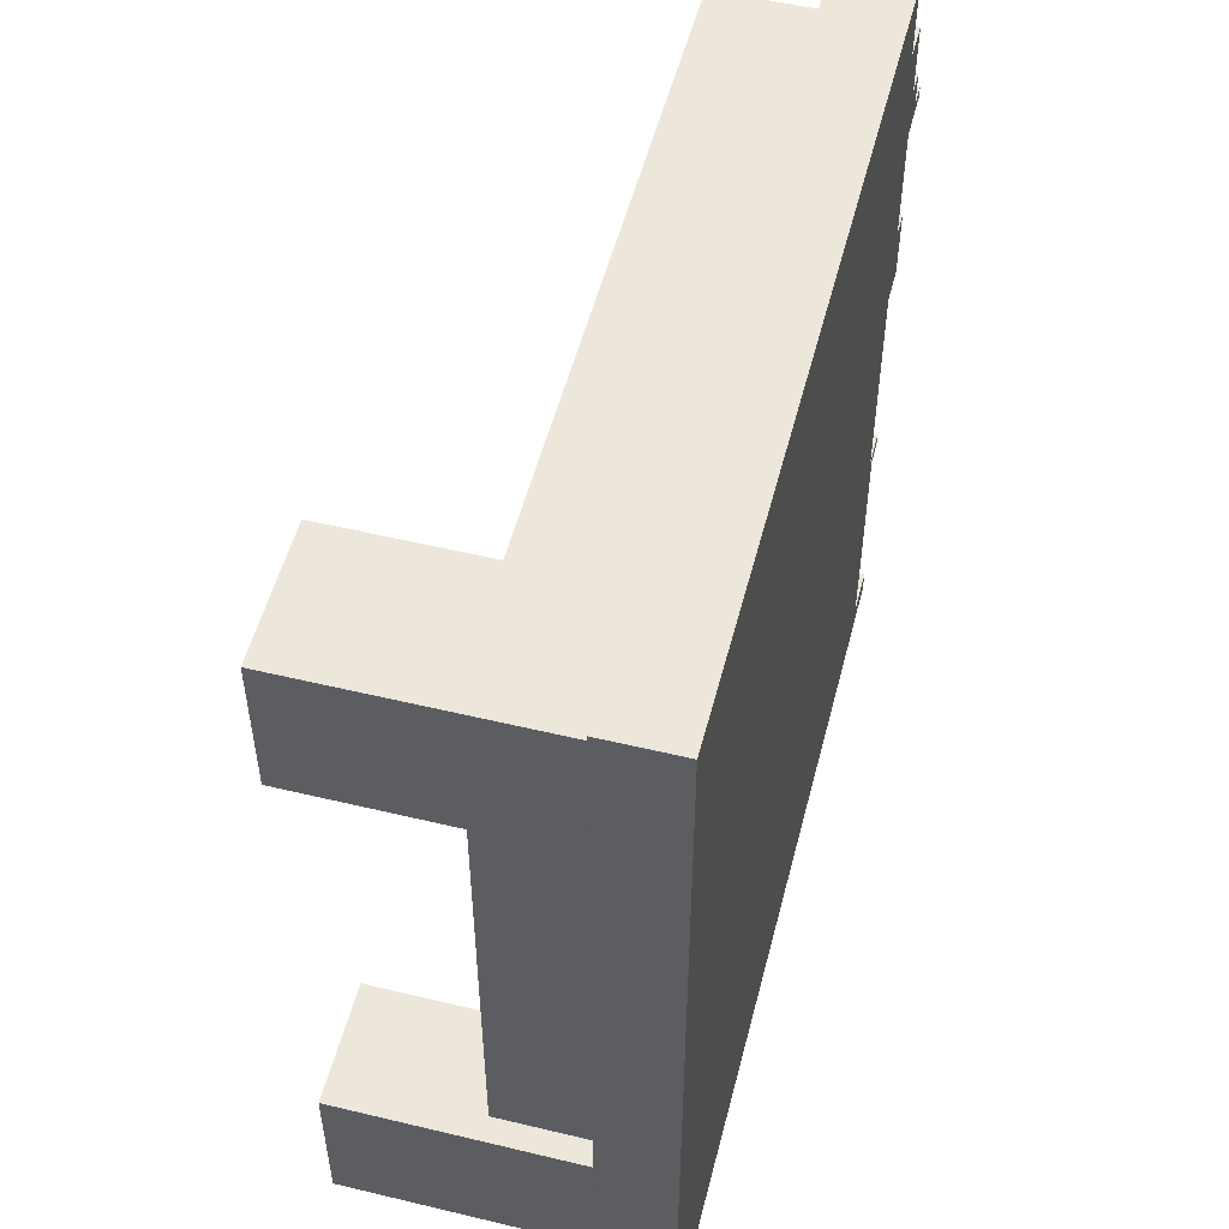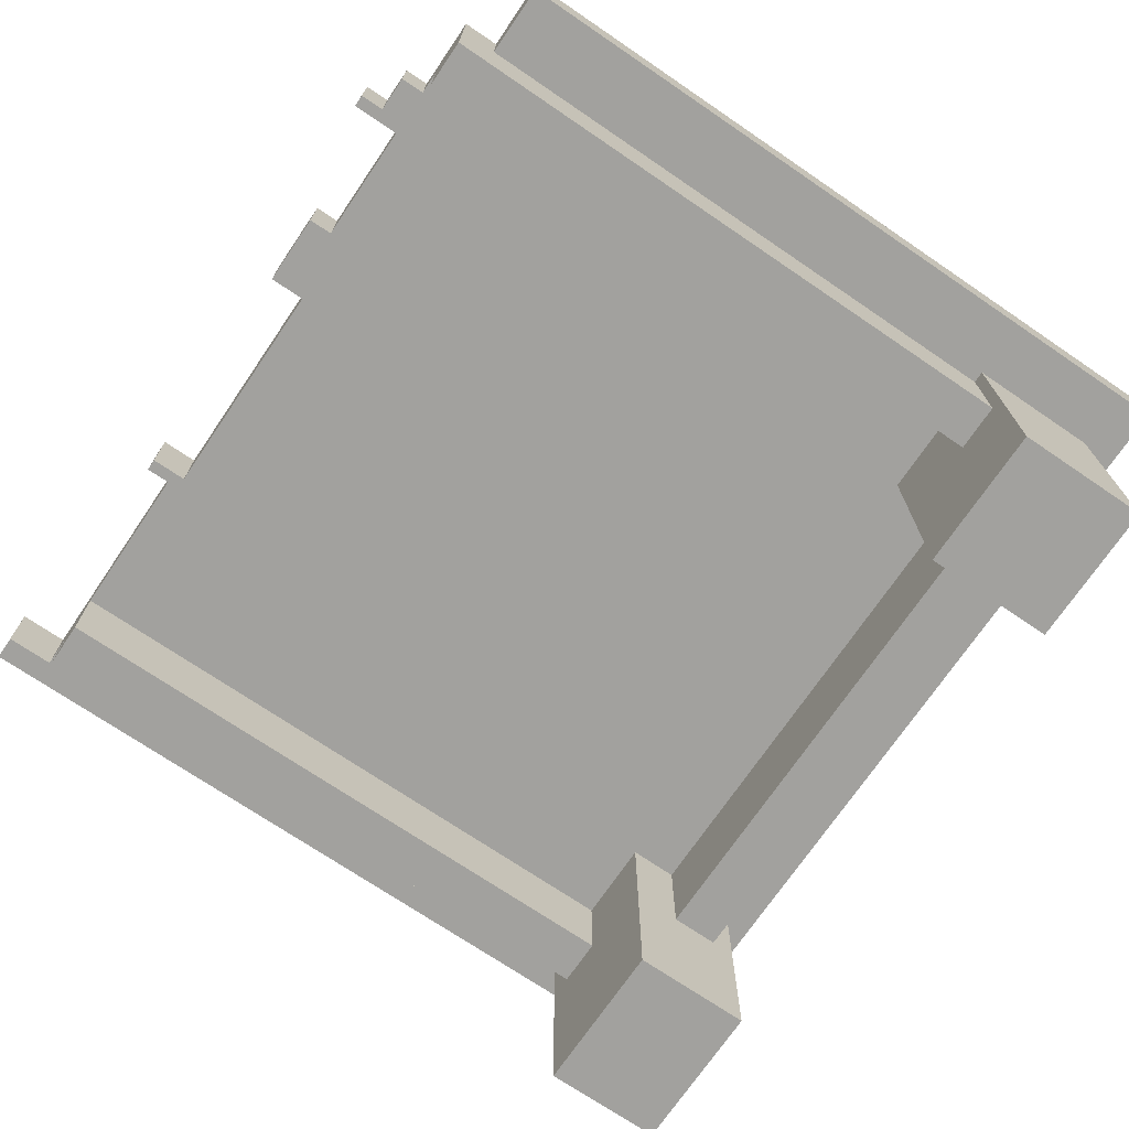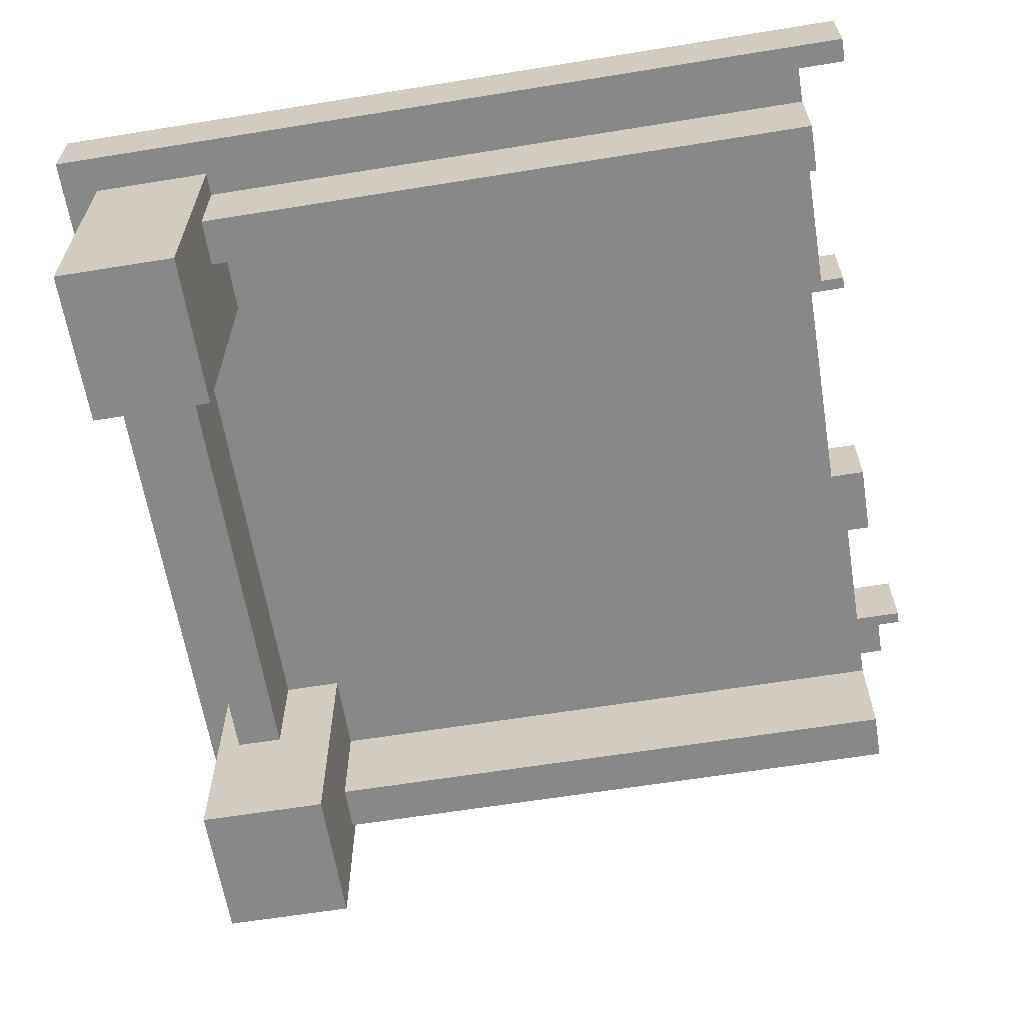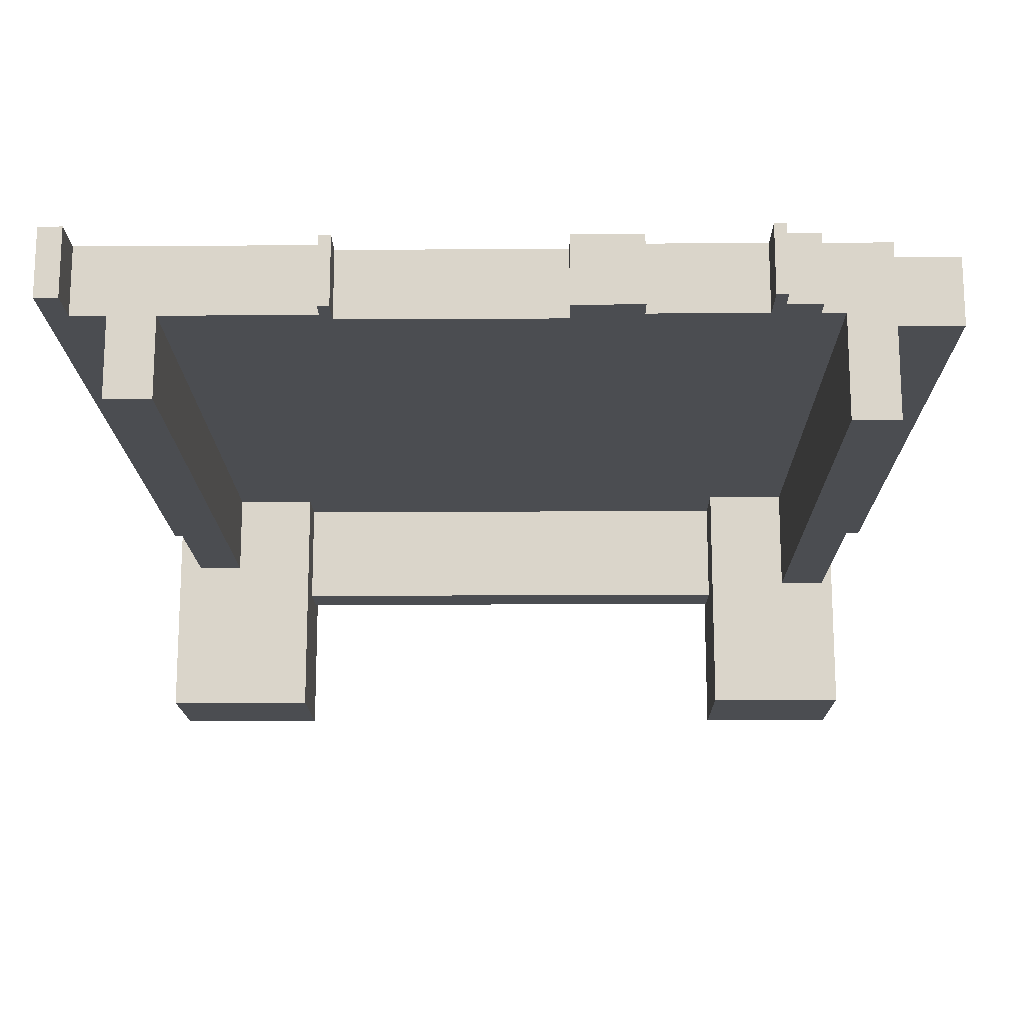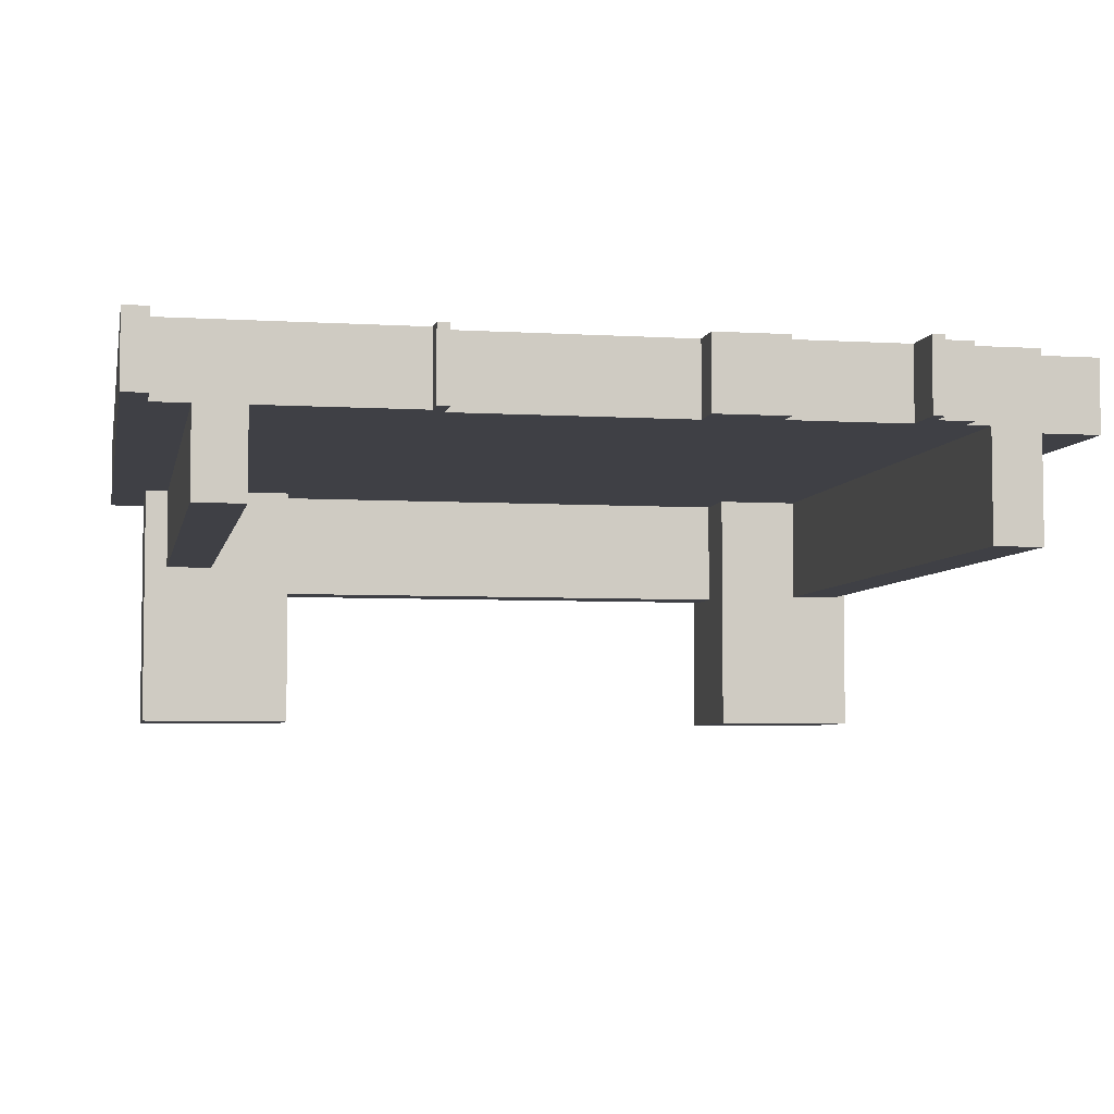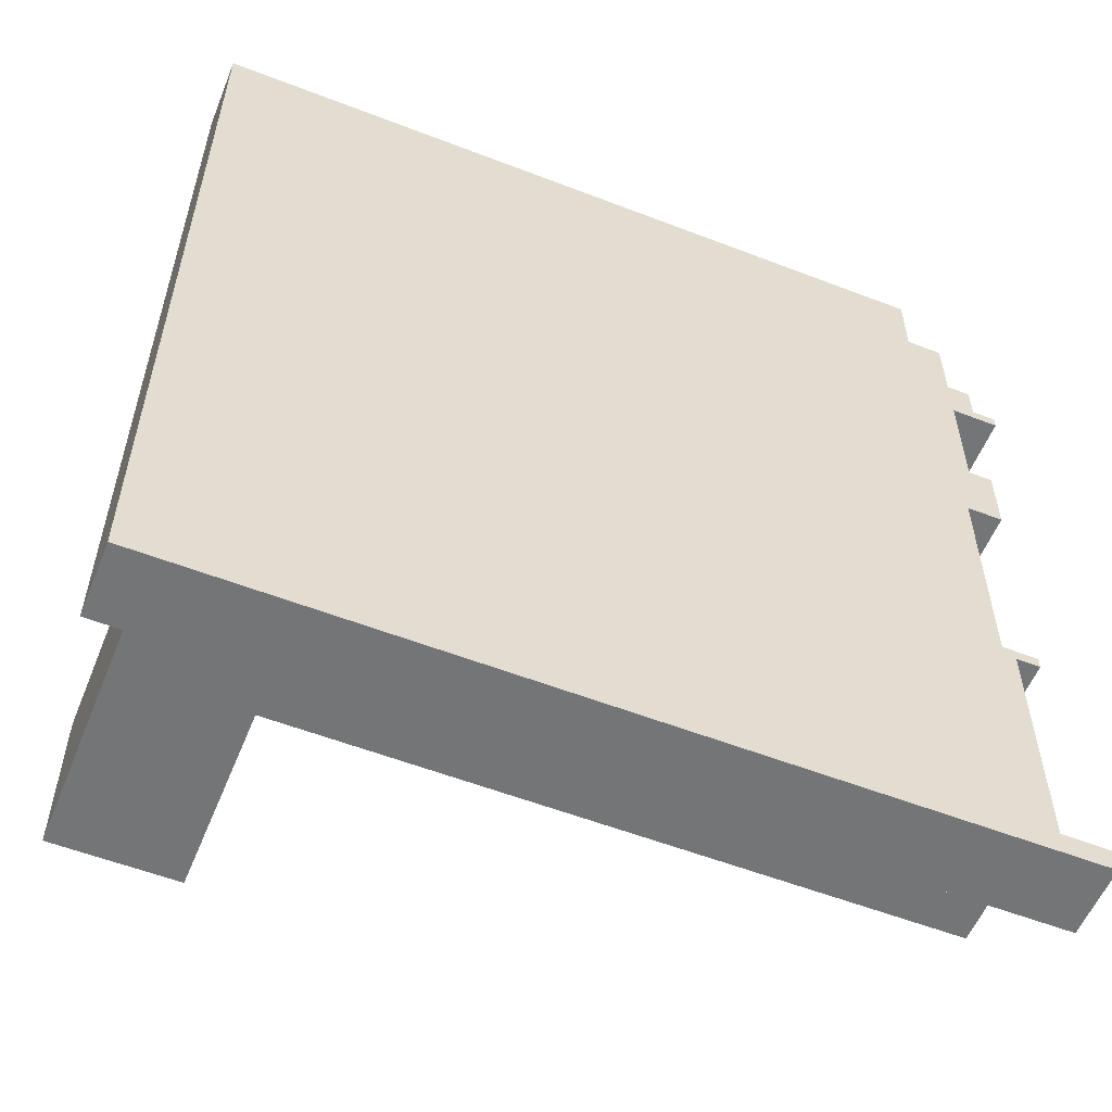
<metadata>
{"format":"obj","ext":"obj","renderer":"f3d","projection":"perspective","resolution":1024,"background":"white","views":[{"elev":53.2,"azim":104.4,"up":"+Z"},{"elev":-72.1,"azim":-34.2,"up":"+Y"},{"elev":-62.7,"azim":-170.7,"up":"+Y"},{"elev":-16.0,"azim":-89.3,"up":"+Y"},{"elev":-5.2,"azim":-100.9,"up":"+Y"},{"elev":-56.4,"azim":158.0,"up":"+Z"}]}
</metadata>
<code>
o
v -3.5 2.1 2.2
v -3.5 2.1 2.1
v -3.5 2.1 -3.5
v -3.5 2.1 -3.7
v -3.5 2.7 2.2
v -3.5 2.7 2.1
v -3.5 2.7 -3.5
v -3.5 2.7 -3.7
v -3.3 2.1 2.5
v -3.3 2.1 2.2
v -3.3 2.1 1.1
v -3.3 2.1 0.5
v -3.3 2.1 -1.4
v -3.3 2.1 -1.5
v -3.3 2.7 2.5
v -3.3 2.7 2.2
v -3.3 2.7 1.1
v -3.3 2.7 0.5
v -3.3 2.7 -1.4
v -3.3 2.7 -1.5
v -3.1 1.2 3.1
v -3.1 1.2 2.7
v -3.1 1.3 3.1
v -3.1 1.3 2.7
v -3.1 1.4 -2.8
v -3.1 1.4 -3.2
v -3.1 1.5 -2.8
v -3.1 1.5 -3.2
v -3.1 2.1 2.7
v -3.1 2.1 2.5
v -3.1 2.1 2.1
v -3.1 2.1 1.1
v -3.1 2.1 -1.5
v -3.1 2.1 -2.8
v -3.1 2.1 -3.2
v -3.1 2.1 -3.5
v -3.1 2.7 3.1
v -3.1 2.7 2.5
v -3.1 2.7 2.1
v -3.1 2.7 1.1
v -3.1 2.7 -1.5
v -3.1 2.7 -3.5
v -3 2.1 0.5
v -3 2.1 -1.4
v -3 2.7 0.5
v -3 2.7 -1.4
v -2.8 2.1 3.7
v -2.8 2.1 3.1
v -2.8 2.7 3.7
v -2.8 2.7 3.1
v 2.1 0 3.2
v 2.1 0 2
v 2.1 0.1 3.2
v 2.1 0.1 2
v 2.1 1.2 3.1
v 2.1 1.2 2.7
v 2.1 1.3 3.1
v 2.1 1.3 2.7
v 2.1 2.1 3.2
v 2.1 2.1 3.1
v 2.1 2.1 2.7
v 2.1 2.1 2
v 2.2 0 -2.1
v 2.2 0 -3.4
v 2.2 0.1 -2.1
v 2.2 0.1 -3.4
v 2.2 1.4 -2.8
v 2.2 1.4 -3.2
v 2.2 1.5 -2.8
v 2.2 1.5 -3.2
v 2.2 2.1 -2.1
v 2.2 2.1 -2.8
v 2.2 2.1 -3.2
v 2.2 2.1 -3.4
v 2.6 1.2 2
v 2.6 1.2 -2.1
v 2.6 1.3 2
v 2.6 1.3 -2.1
v 2.6 2.1 2
v 2.6 2.1 -2.1
v 3 1.2 2
v 3 1.2 -2.1
v 3 1.3 2
v 3 1.3 -2.1
v 3 2.1 2
v 3 2.1 -2.1
v 3.2 0 3.2
v 3.2 0 2
v 3.2 0 -2.1
v 3.2 0 -3.4
v 3.2 0.1 3.2
v 3.2 0.1 2
v 3.2 0.1 -2.1
v 3.2 0.1 -3.4
v 3.2 2.1 3.2
v 3.2 2.1 2
v 3.2 2.1 -2.1
v 3.2 2.1 -3.4
v 3.5 2.1 3.7
v 3.5 2.1 -3.7
v 3.5 2.7 3.7
v 3.5 2.7 -3.7
v -2.8 2.1 3.7
v -2.8 2.7 3.7
v 3.5 2.1 3.7
v 3.5 2.7 3.7
v 2.1 0 3.2
v 2.1 0.1 3.2
v 2.1 2.1 3.2
v 3.2 0 3.2
v 3.2 0.1 3.2
v 3.2 2.1 3.2
v -3.1 1.2 3.1
v -3.1 1.3 3.1
v -3.1 2.7 3.1
v -2.8 2.1 3.1
v -2.8 2.7 3.1
v 2.1 1.2 3.1
v 2.1 1.3 3.1
v 2.1 2.1 3.1
v -3.3 2.1 2.5
v -3.3 2.7 2.5
v -3.1 2.1 2.5
v -3.1 2.7 2.5
v -3.5 2.1 2.2
v -3.5 2.7 2.2
v -3.3 2.1 2.2
v -3.3 2.7 2.2
v -3.3 2.1 1.1
v -3.3 2.7 1.1
v -3.1 2.1 1.1
v -3.1 2.7 1.1
v -3.3 2.1 -1.4
v -3.3 2.7 -1.4
v -3 2.1 -1.4
v -3 2.7 -1.4
v 2.2 0 -2.1
v 2.2 0.1 -2.1
v 2.2 2.1 -2.1
v 2.6 1.2 -2.1
v 2.6 1.3 -2.1
v 2.6 2.1 -2.1
v 3 1.2 -2.1
v 3 1.3 -2.1
v 3 2.1 -2.1
v 3.2 0 -2.1
v 3.2 0.1 -2.1
v 3.2 2.1 -2.1
v -3.1 1.4 -2.8
v -3.1 1.5 -2.8
v -3.1 2.1 -2.8
v 2.2 1.4 -2.8
v 2.2 1.5 -2.8
v 2.2 2.1 -2.8
v -3.5 2.1 -3.5
v -3.5 2.7 -3.5
v -3.1 2.1 -3.5
v -3.1 2.7 -3.5
v -3.1 1.2 2.7
v -3.1 1.3 2.7
v -3.1 2.1 2.7
v 2.1 1.2 2.7
v 2.1 1.3 2.7
v 2.1 2.1 2.7
v -3.5 2.1 2.1
v -3.5 2.7 2.1
v -3.1 2.1 2.1
v -3.1 2.7 2.1
v 2.1 0 2
v 2.1 0.1 2
v 2.1 2.1 2
v 2.6 1.2 2
v 2.6 1.3 2
v 2.6 2.1 2
v 3 1.2 2
v 3 1.3 2
v 3 2.1 2
v 3.2 0 2
v 3.2 0.1 2
v 3.2 2.1 2
v -3.3 2.1 0.5
v -3.3 2.7 0.5
v -3 2.1 0.5
v -3 2.7 0.5
v -3.3 2.1 -1.5
v -3.3 2.7 -1.5
v -3.1 2.1 -1.5
v -3.1 2.7 -1.5
v -3.1 1.4 -3.2
v -3.1 1.5 -3.2
v -3.1 2.1 -3.2
v 2.2 1.4 -3.2
v 2.2 1.5 -3.2
v 2.2 2.1 -3.2
v 2.2 0 -3.4
v 2.2 0.1 -3.4
v 2.2 2.1 -3.4
v 3.2 0 -3.4
v 3.2 0.1 -3.4
v 3.2 2.1 -3.4
v -3.5 2.1 -3.7
v -3.5 2.7 -3.7
v 3.5 2.1 -3.7
v 3.5 2.7 -3.7
v 2.1 0 3.2
v 3.2 0 3.2
v 2.1 0 2
v 3.2 0 2
v 2.2 0 -2.1
v 3.2 0 -2.1
v 2.2 0 -3.4
v 3.2 0 -3.4
v -3.1 1.2 3.1
v 2.1 1.2 3.1
v -3.1 1.2 2.7
v 2.1 1.2 2.7
v 2.6 1.2 2
v 3 1.2 2
v 2.6 1.2 -2.1
v 3 1.2 -2.1
v -3.1 1.4 -2.8
v 2.2 1.4 -2.8
v -3.1 1.4 -3.2
v 2.2 1.4 -3.2
v -2.8 2.1 3.7
v 3.5 2.1 3.7
v 2.1 2.1 3.2
v 3.2 2.1 3.2
v -2.8 2.1 3.1
v 2.1 2.1 3.1
v -3.1 2.1 2.7
v 2.1 2.1 2.7
v -3.3 2.1 2.5
v -3.1 2.1 2.5
v -3.5 2.1 2.2
v -3.3 2.1 2.2
v -3.5 2.1 2.1
v -3.1 2.1 2.1
v 2.1 2.1 2
v 2.6 2.1 2
v 3 2.1 2
v 3.2 2.1 2
v -3.3 2.1 1.1
v -3.1 2.1 1.1
v -3.3 2.1 0.5
v -3 2.1 0.5
v -3.3 2.1 -1.4
v -3 2.1 -1.4
v -3.3 2.1 -1.5
v -3.1 2.1 -1.5
v 2.2 2.1 -2.1
v 2.6 2.1 -2.1
v 3 2.1 -2.1
v 3.2 2.1 -2.1
v -3.1 2.1 -2.8
v 2.2 2.1 -2.8
v -3.1 2.1 -3.2
v 2.2 2.1 -3.2
v 2.2 2.1 -3.4
v 3.2 2.1 -3.4
v -3.5 2.1 -3.5
v -3.1 2.1 -3.5
v -3.5 2.1 -3.7
v 3.5 2.1 -3.7
v -2.8 2.7 3.7
v 3.5 2.7 3.7
v -3.1 2.7 3.1
v -2.8 2.7 3.1
v -3.3 2.7 2.5
v -3.1 2.7 2.5
v -3.5 2.7 2.2
v -3.3 2.7 2.2
v -3.5 2.7 2.1
v -3.1 2.7 2.1
v -3.3 2.7 1.1
v -3.1 2.7 1.1
v -3.3 2.7 0.5
v -3 2.7 0.5
v -3.3 2.7 -1.4
v -3 2.7 -1.4
v -3.3 2.7 -1.5
v -3.1 2.7 -1.5
v -3.5 2.7 -3.5
v -3.1 2.7 -3.5
v -3.5 2.7 -3.7
v 3.5 2.7 -3.7
f 5 2 1
f 6 2 5
f 7 4 3
f 8 4 7
f 15 10 9
f 16 10 15
f 17 12 11
f 18 12 17
f 19 14 13
f 20 14 19
f 23 22 21
f 24 22 23
f 27 26 25
f 28 26 27
f 29 24 23
f 34 28 27
f 35 28 34
f 37 29 23
f 37 30 29
f 38 30 37
f 39 32 31
f 40 32 39
f 41 35 34
f 41 36 35
f 41 34 33
f 42 36 41
f 45 44 43
f 46 44 45
f 49 48 47
f 50 48 49
f 53 52 51
f 54 52 53
f 55 54 53
f 56 54 55
f 57 55 53
f 58 54 56
f 59 57 53
f 60 57 59
f 61 54 58
f 62 54 61
f 65 64 63
f 66 64 65
f 67 66 65
f 68 66 67
f 69 67 65
f 70 66 68
f 71 69 65
f 72 69 71
f 73 66 70
f 74 66 73
f 77 76 75
f 78 76 77
f 79 78 77
f 80 78 79
f 81 82 83
f 83 82 84
f 83 84 85
f 85 84 86
f 87 88 91
f 91 88 92
f 89 90 93
f 93 90 94
f 91 92 95
f 95 92 96
f 93 94 97
f 97 94 98
f 99 100 101
f 101 100 102
f 105 104 103
f 106 104 105
f 110 108 107
f 111 109 108
f 111 108 110
f 112 109 111
f 116 115 114
f 117 115 116
f 118 114 113
f 119 116 114
f 119 114 118
f 120 116 119
f 123 122 121
f 124 122 123
f 127 126 125
f 128 126 127
f 131 130 129
f 132 130 131
f 135 134 133
f 136 134 135
f 140 139 138
f 141 139 140
f 142 139 141
f 143 140 138
f 146 138 137
f 147 145 144
f 147 138 146
f 147 143 138
f 147 144 143
f 148 145 147
f 152 150 149
f 153 151 150
f 153 150 152
f 154 151 153
f 157 156 155
f 158 156 157
f 159 160 162
f 160 161 163
f 162 160 163
f 163 161 164
f 165 166 167
f 167 166 168
f 170 171 172
f 172 171 173
f 173 171 174
f 170 172 175
f 169 170 178
f 176 177 179
f 178 170 179
f 170 175 179
f 175 176 179
f 179 177 180
f 181 182 183
f 183 182 184
f 185 186 187
f 187 186 188
f 189 190 192
f 190 191 193
f 192 190 193
f 193 191 194
f 195 196 198
f 196 197 199
f 198 196 199
f 199 197 200
f 201 202 203
f 203 202 204
f 207 206 205
f 208 206 207
f 211 210 209
f 212 210 211
f 215 214 213
f 216 214 215
f 219 218 217
f 220 218 219
f 223 222 221
f 224 222 223
f 227 226 225
f 228 226 227
f 229 227 225
f 230 227 229
f 234 232 231
f 236 234 233
f 237 236 235
f 238 232 234
f 238 236 237
f 238 234 236
f 239 232 238
f 242 226 228
f 244 240 239
f 244 239 238
f 245 244 243
f 246 240 244
f 246 244 245
f 248 240 246
f 249 248 247
f 250 248 249
f 251 240 248
f 251 248 250
f 252 240 251
f 253 242 241
f 254 226 242
f 254 242 253
f 255 251 250
f 256 251 255
f 259 258 257
f 260 226 254
f 262 259 257
f 262 260 259
f 263 262 261
f 264 226 260
f 264 262 263
f 264 260 262
f 265 266 268
f 267 268 270
f 269 270 272
f 271 272 273
f 270 268 274
f 273 272 274
f 272 270 274
f 274 268 276
f 275 276 277
f 276 268 278
f 277 276 278
f 278 268 280
f 279 280 281
f 281 280 282
f 282 280 284
f 283 284 285
f 268 266 286
f 285 284 286
f 280 268 286
f 284 280 286

</code>
